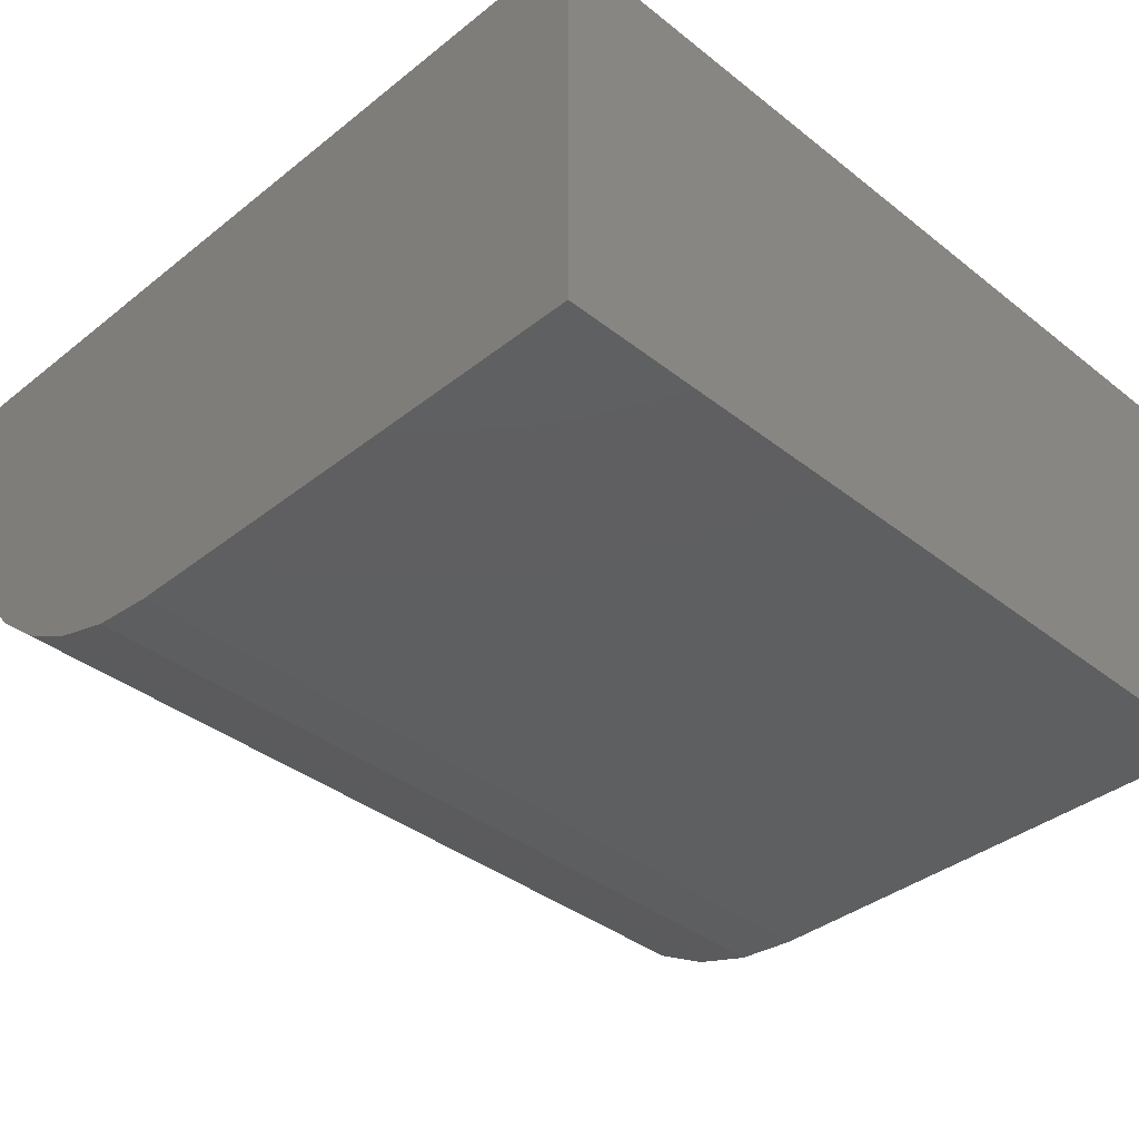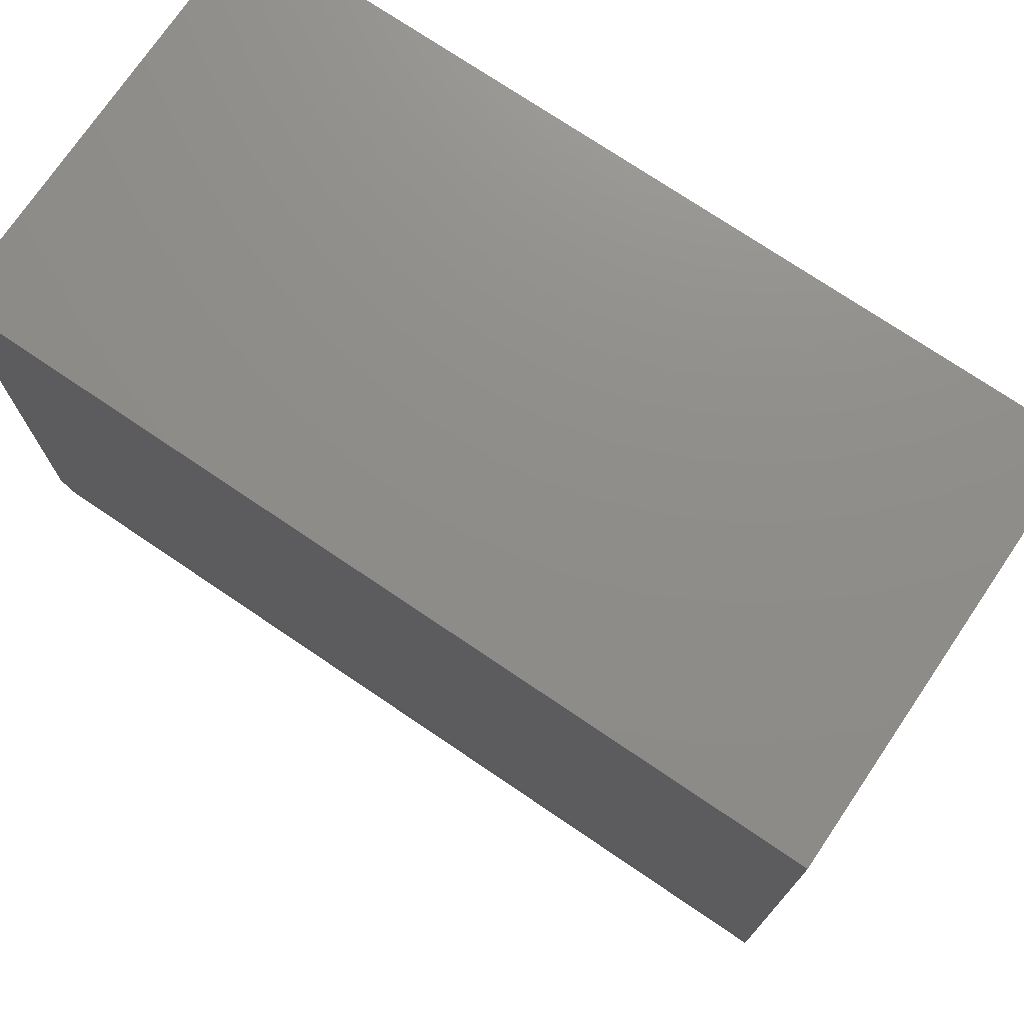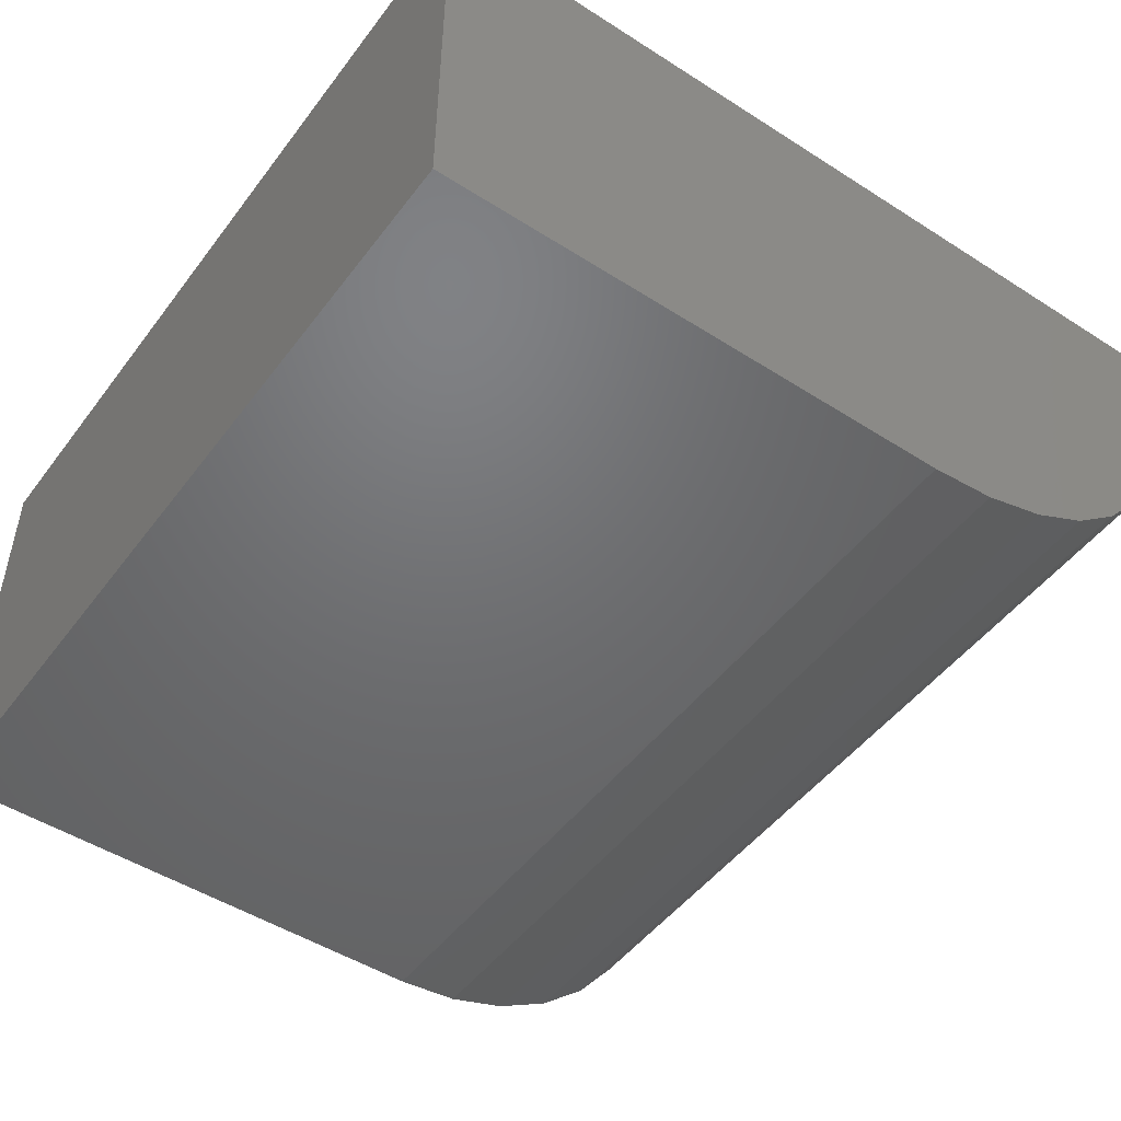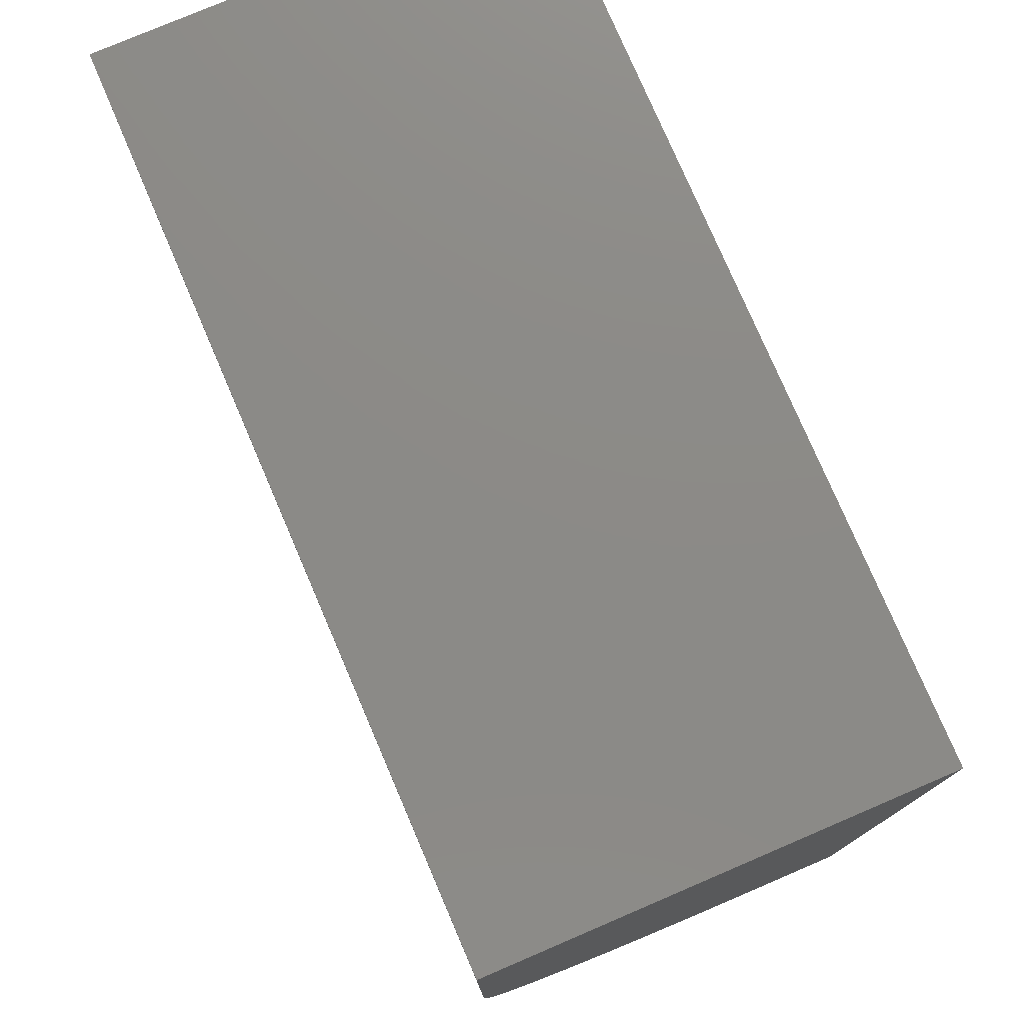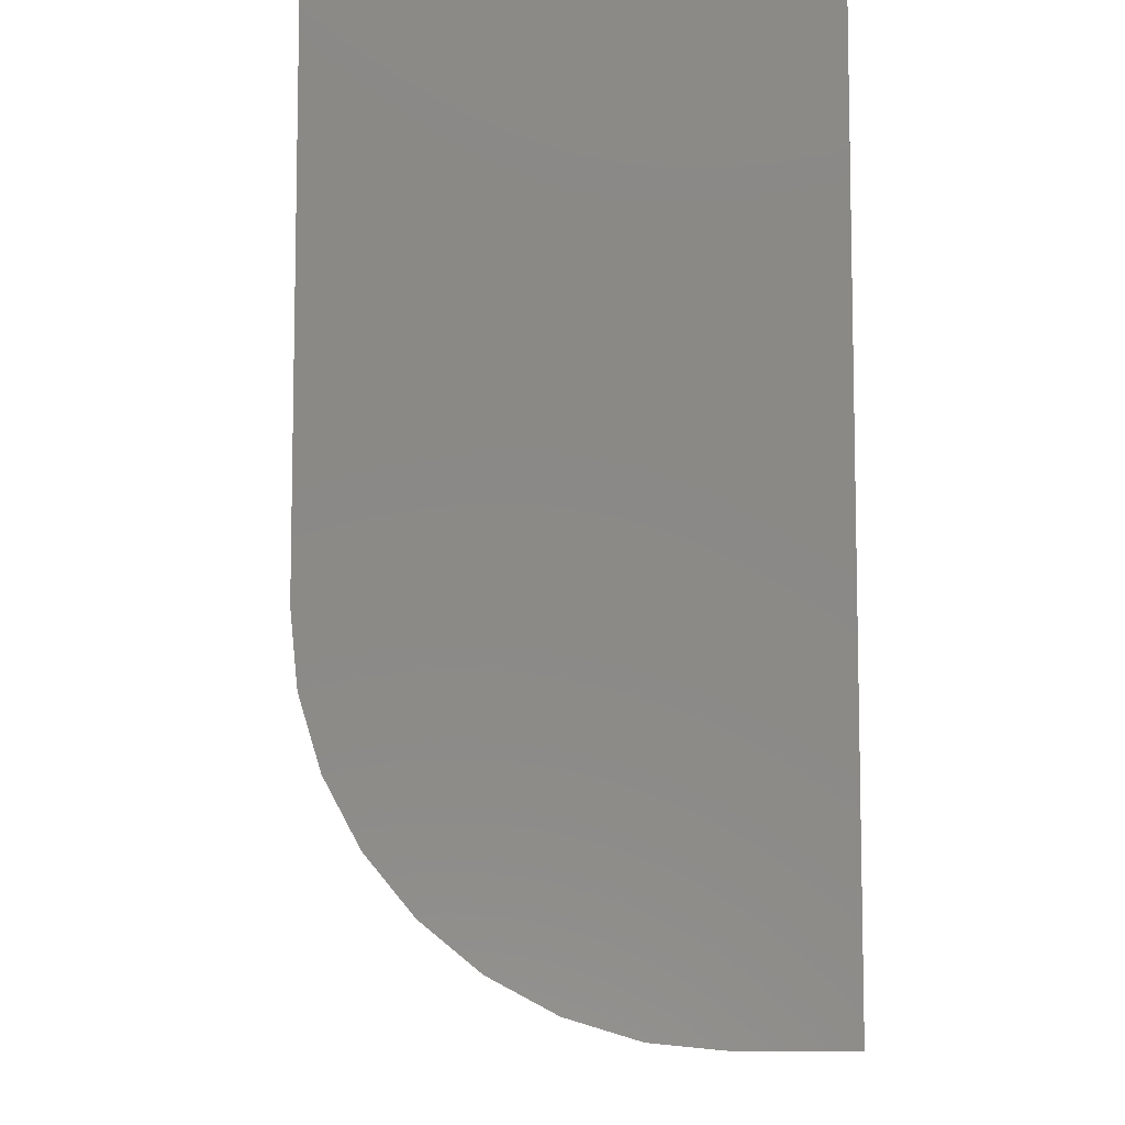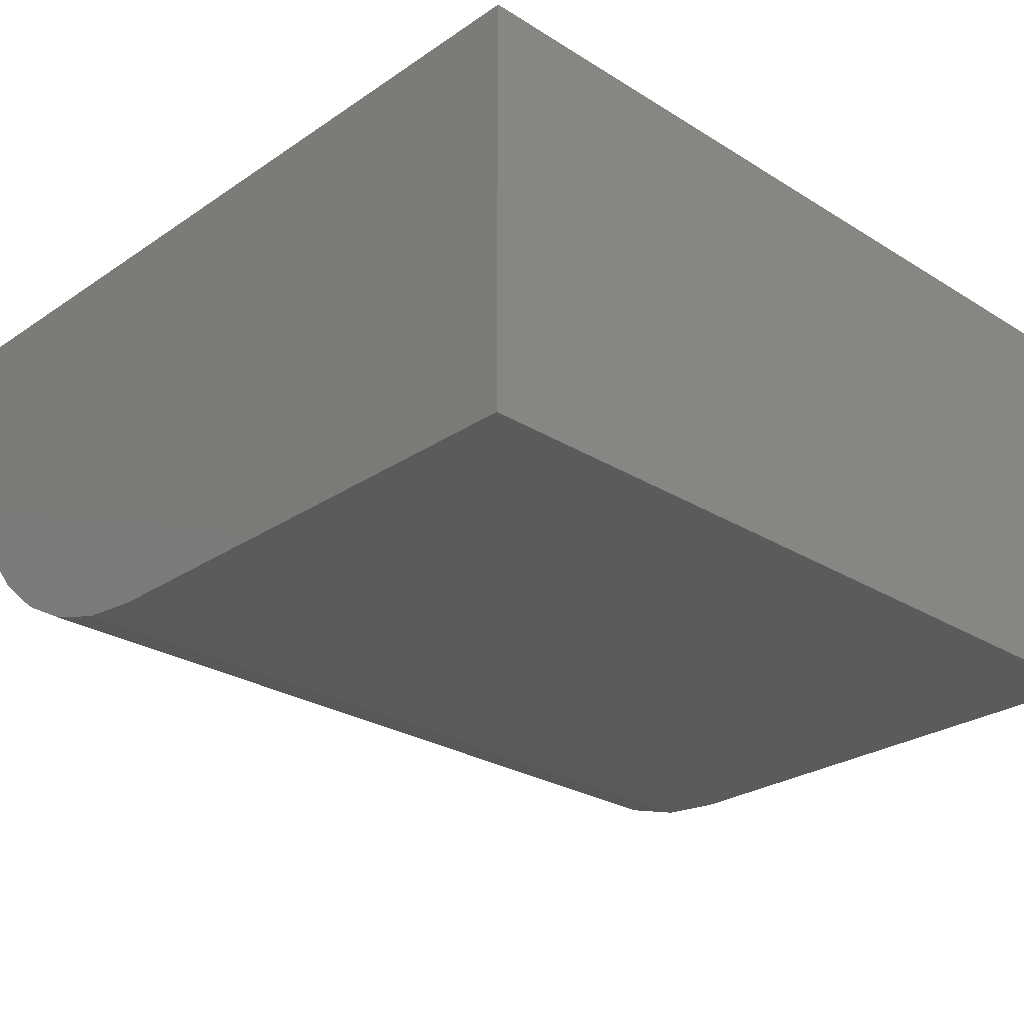
<metadata>
{"format":"stl","ext":"stl","renderer":"f3d","projection":"perspective","resolution":1024,"background":"white","views":[{"elev":-38.0,"azim":-44.9,"up":"+Y"},{"elev":74.0,"azim":34.1,"up":"+Z"},{"elev":-49.0,"azim":54.6,"up":"+Y"},{"elev":77.3,"azim":66.8,"up":"+Z"},{"elev":-8.5,"azim":88.8,"up":"+Z"},{"elev":-26.9,"azim":-43.8,"up":"+Y"}]}
</metadata>
<code>
# stl→obj: 24 verts, 44 faces
v -0.75 -0.75 -0.1719
v 0.75 -0.75 -0.1719
v -0.75 -0.75 0.75
v 0.75 -0.75 0.75
v -0.75 0 -0.75
v -0.75 -0.1719 -0.75
v -0.75 -0.2847 -0.7389
v -0.75 1.665e-16 0.75
v -0.75 -0.3931 -0.706
v -0.75 -0.4931 -0.6526
v -0.75 -0.5807 -0.5807
v -0.75 -0.6526 -0.4931
v -0.75 -0.706 -0.3931
v -0.75 -0.7389 -0.2847
v 0.75 -0.1719 -0.75
v 0.75 -0.3931 -0.706
v 0.75 -0.2847 -0.7389
v 0.75 1.665e-16 -0.75
v 0.75 3.331e-16 0.75
v 0.75 -0.7389 -0.2847
v 0.75 -0.706 -0.3931
v 0.75 -0.6526 -0.4931
v 0.75 -0.5807 -0.5807
v 0.75 -0.4931 -0.6526
f 1 2 3
f 3 2 4
f 5 6 7
f 5 7 1
f 5 1 3
f 5 3 8
f 1 7 9
f 1 9 10
f 1 10 11
f 1 11 12
f 1 12 13
f 1 13 14
f 15 16 17
f 18 19 4
f 18 4 2
f 18 2 20
f 18 20 21
f 18 21 22
f 18 22 23
f 18 23 24
f 18 24 16
f 18 16 15
f 6 5 15
f 15 5 18
f 6 15 7
f 7 15 17
f 7 17 9
f 9 17 16
f 9 16 10
f 10 16 24
f 10 24 11
f 11 24 23
f 11 23 12
f 12 23 22
f 12 22 13
f 13 22 21
f 13 21 14
f 14 21 20
f 14 20 1
f 1 20 2
f 5 8 18
f 18 8 19
f 4 19 3
f 3 19 8

</code>
